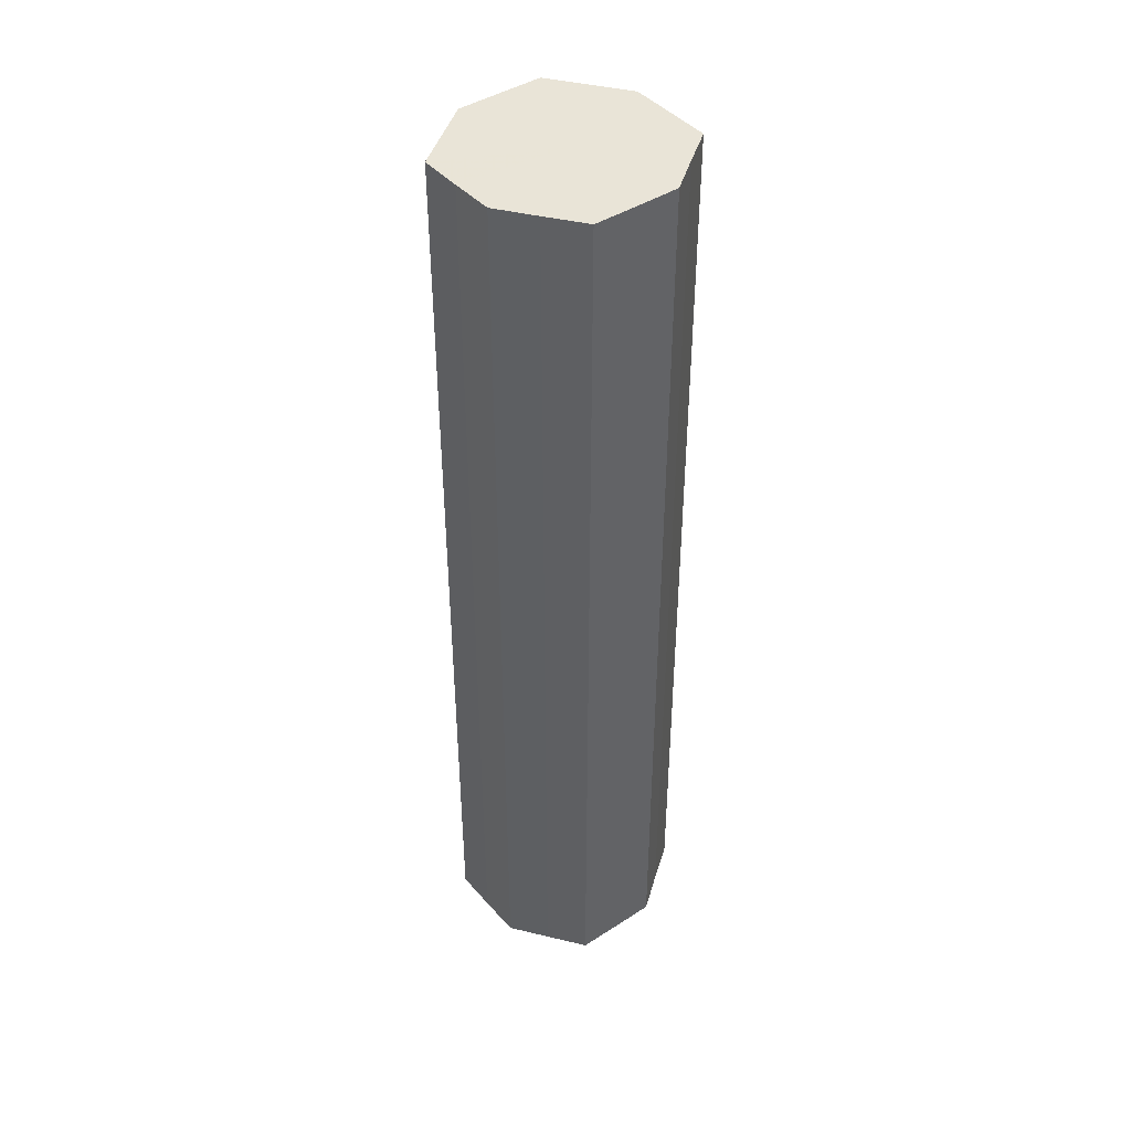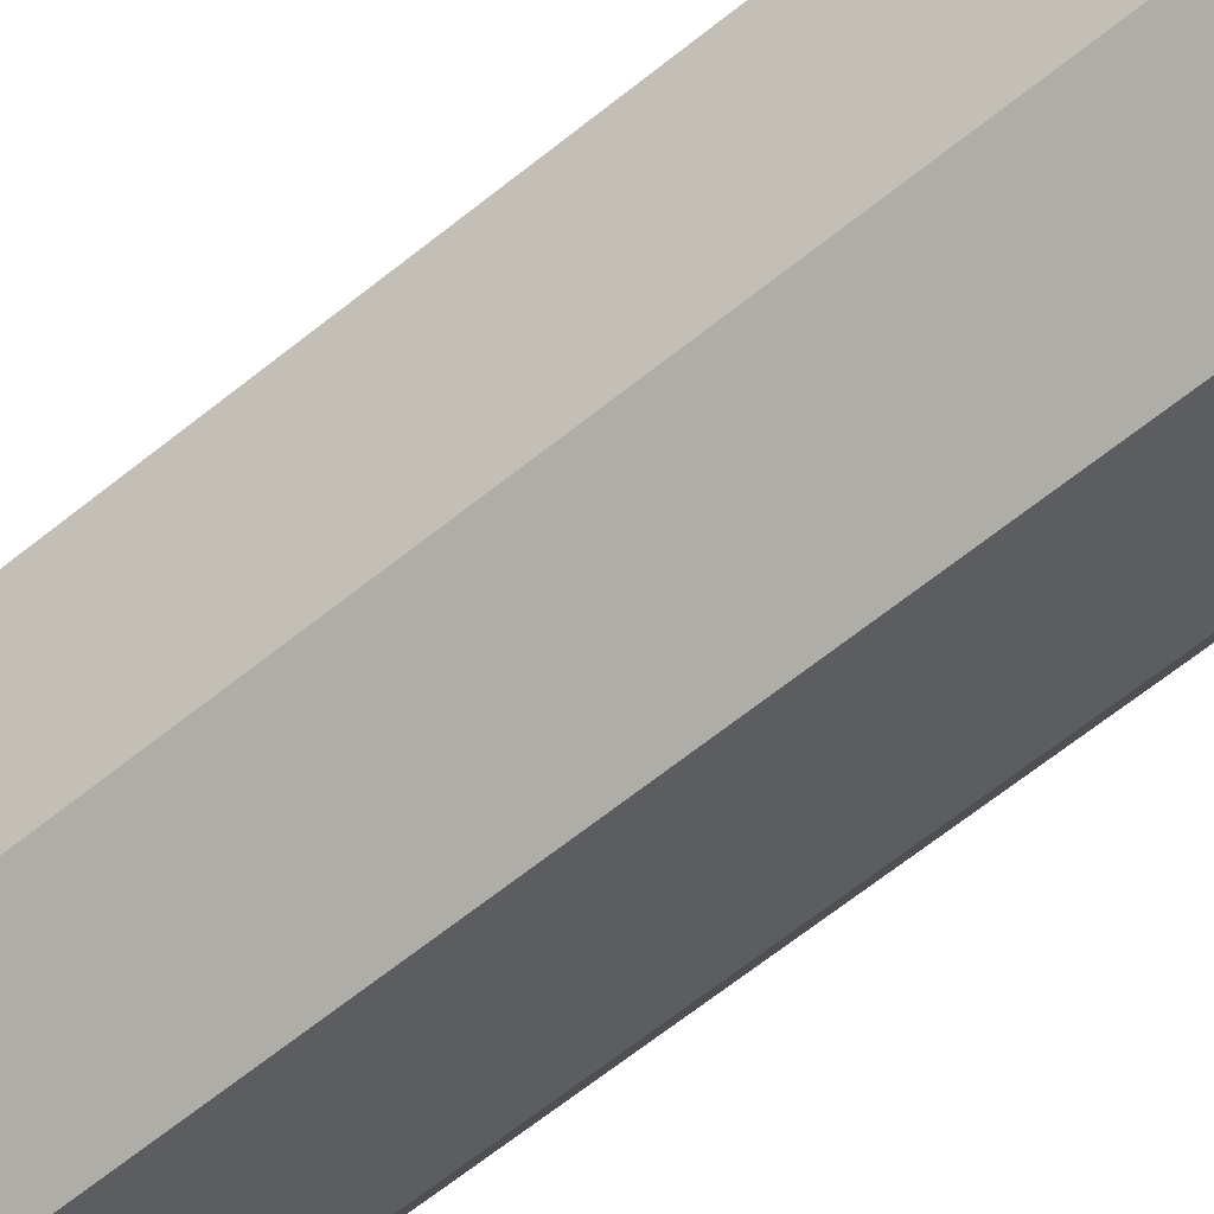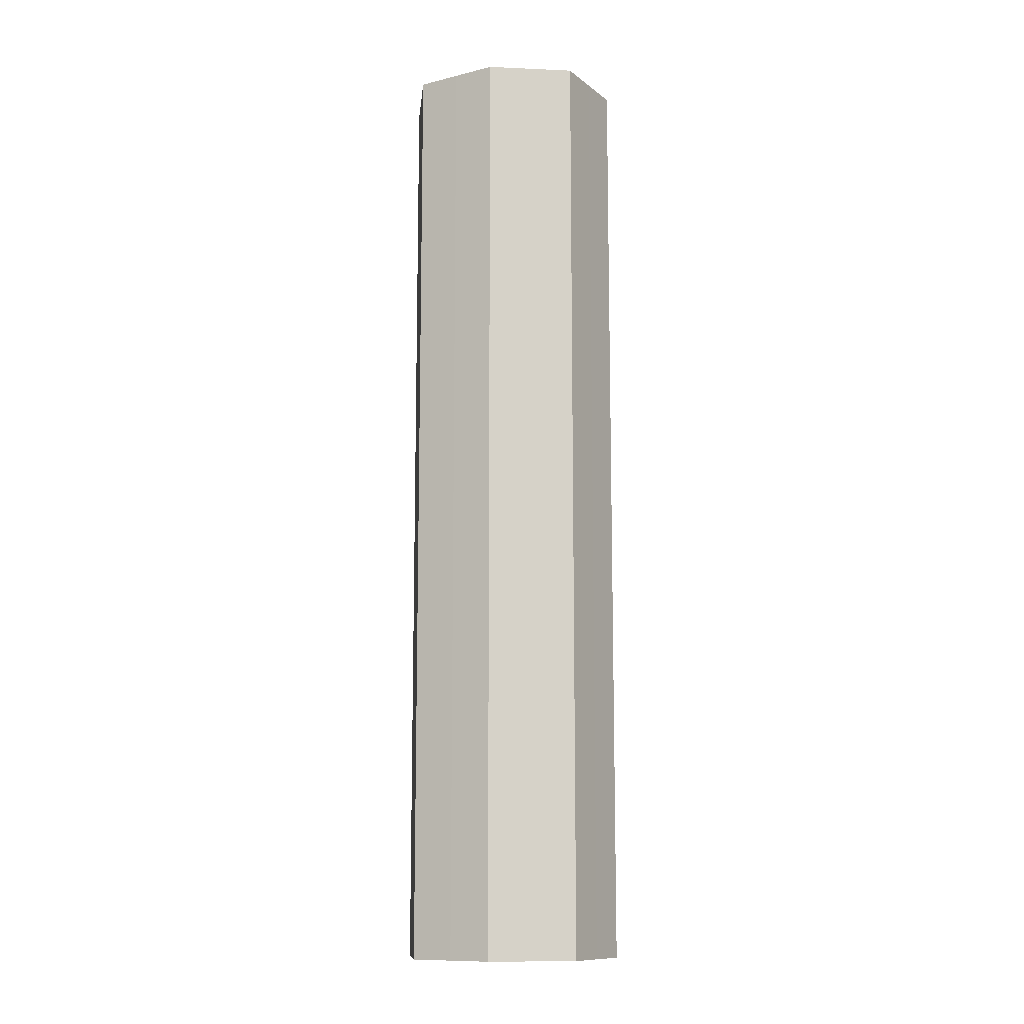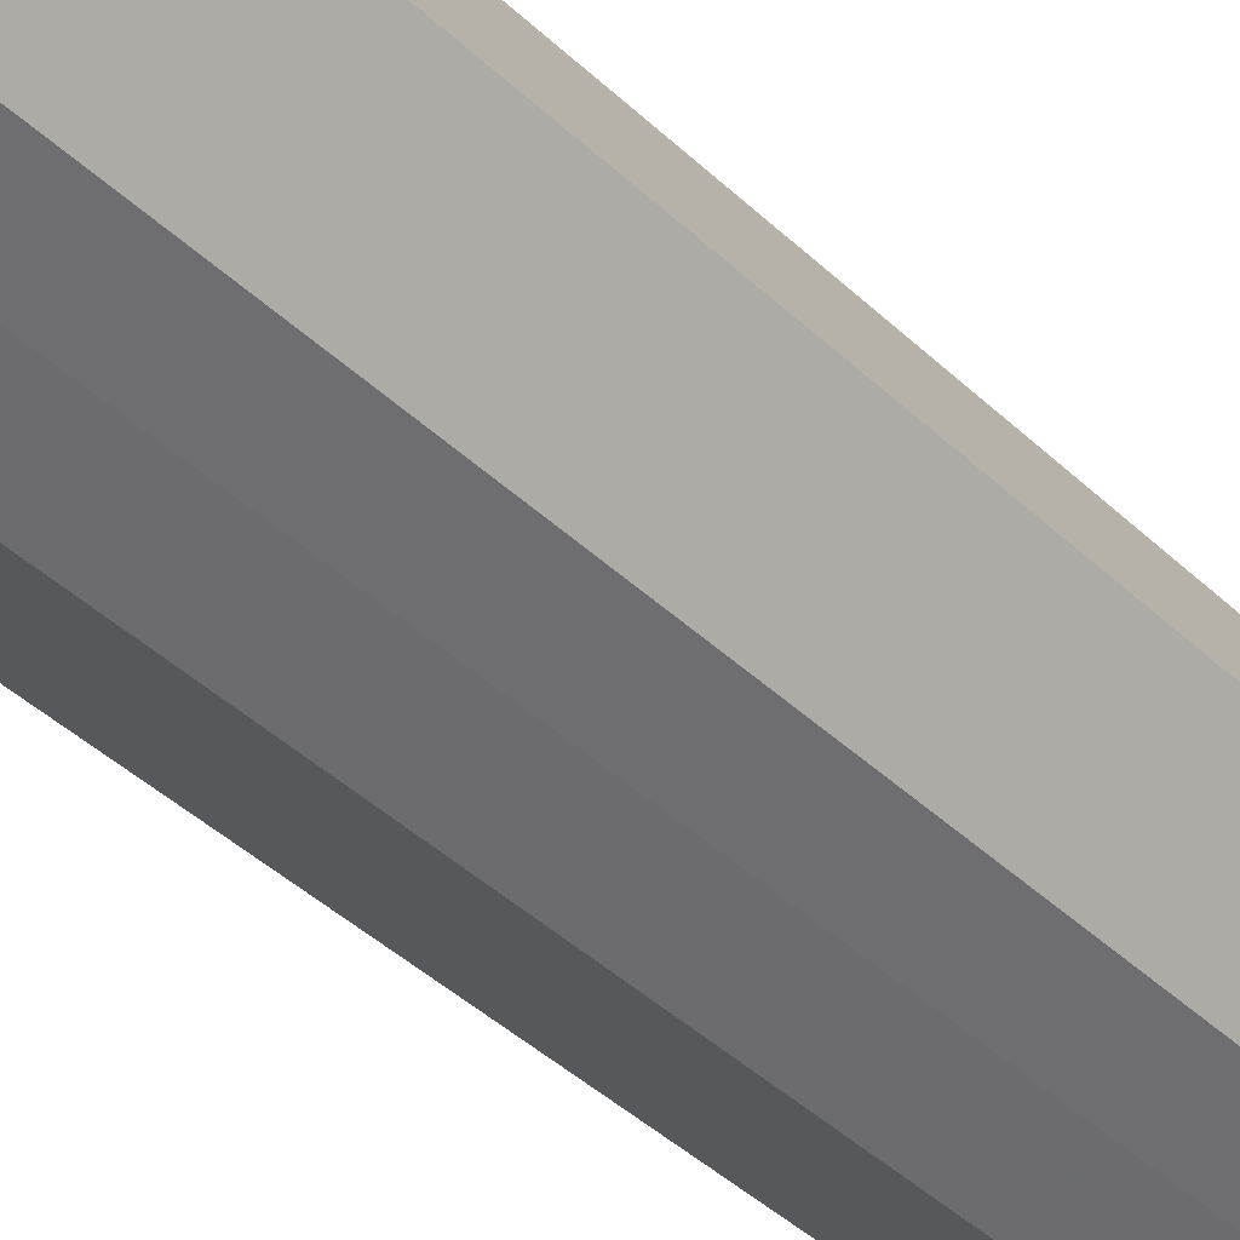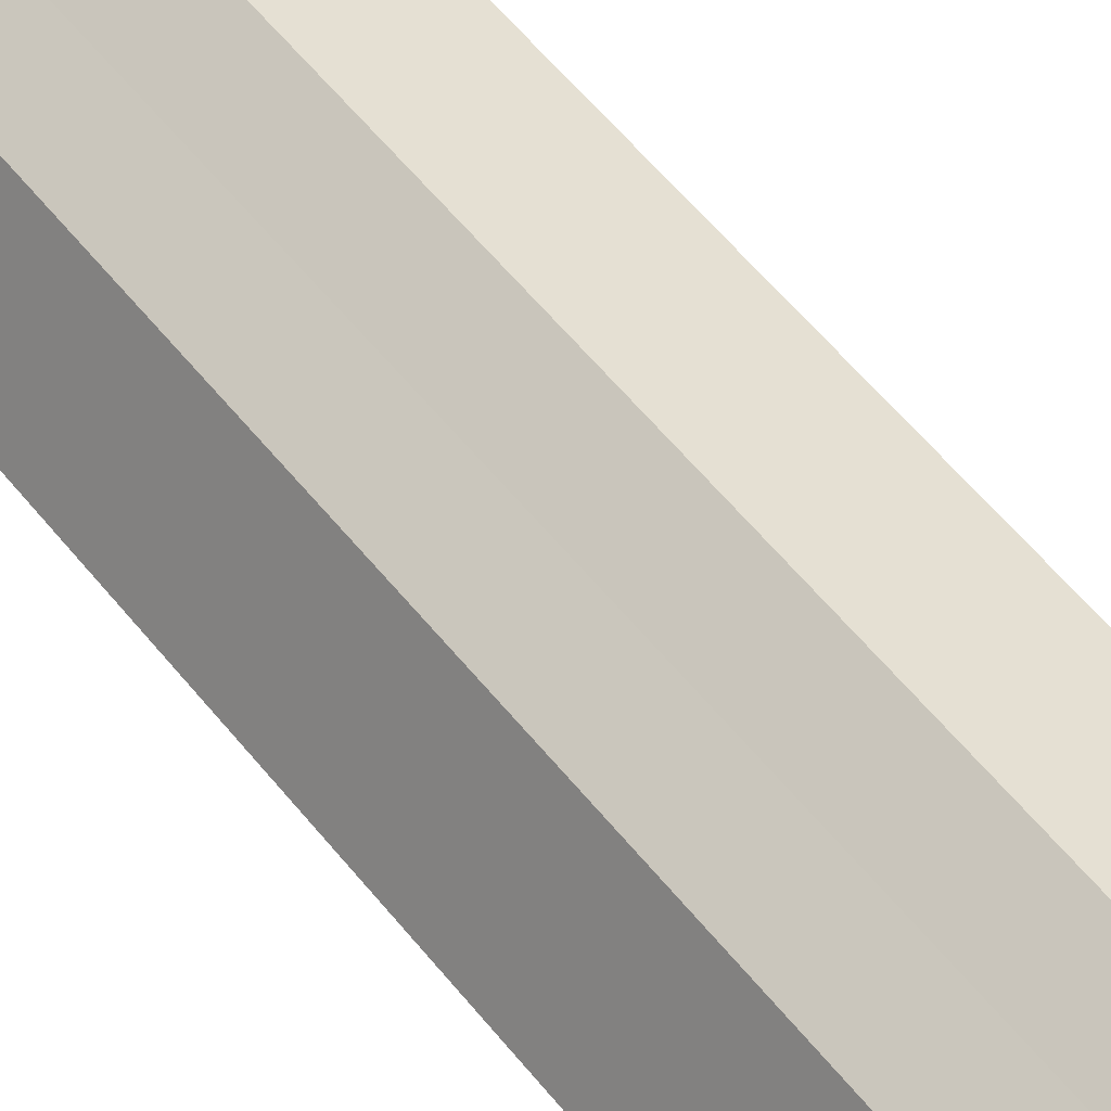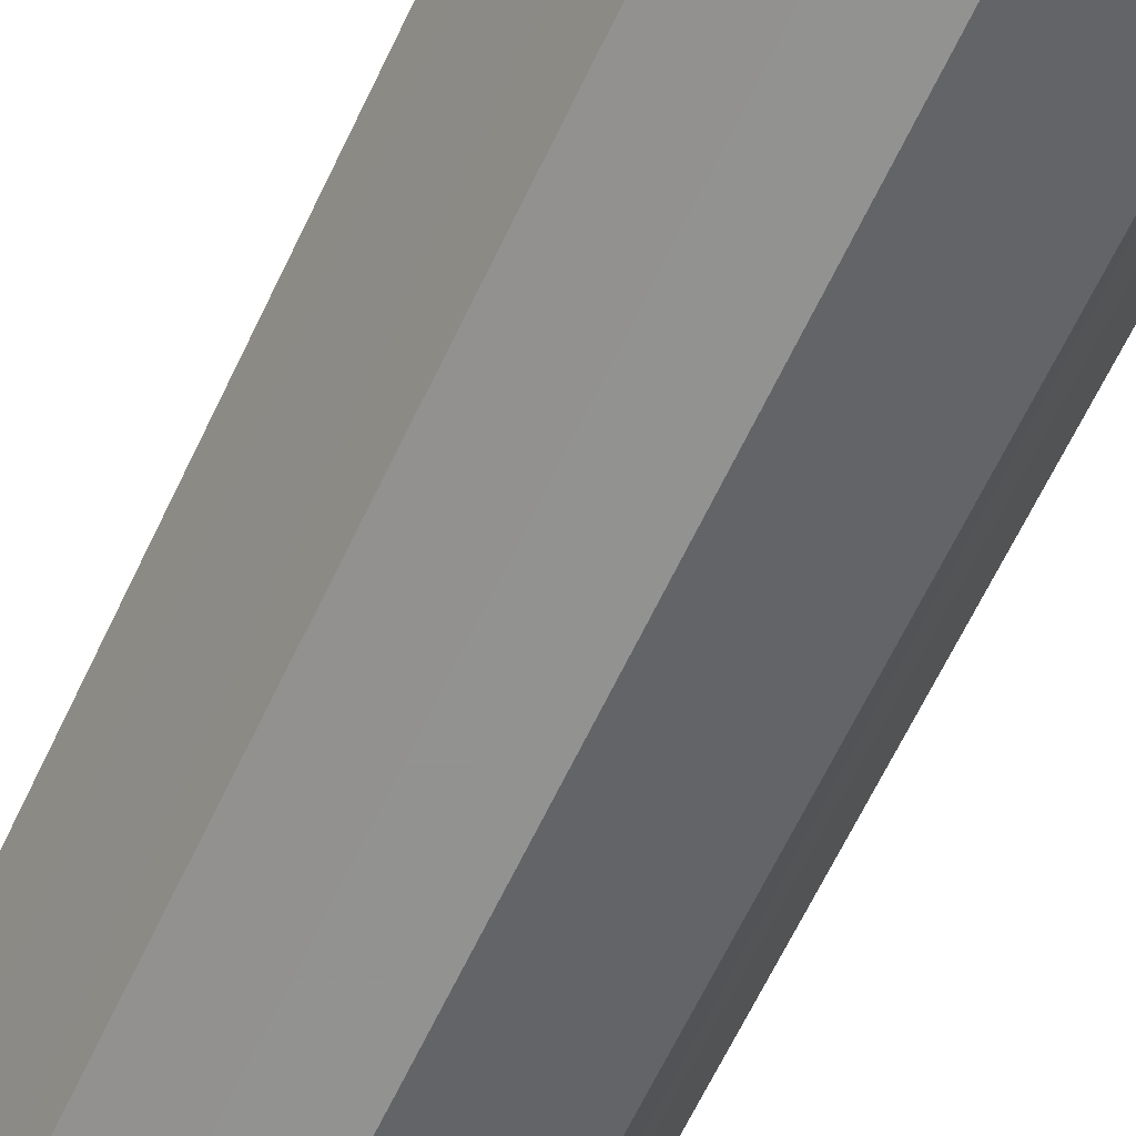
<metadata>
{"format":"obj","ext":"obj","renderer":"f3d","projection":"perspective","resolution":1024,"background":"white","views":[{"elev":43.1,"azim":79.2,"up":"+Z"},{"elev":-62.5,"azim":-50.4,"up":"+Y"},{"elev":-11.5,"azim":-122.8,"up":"+Z"},{"elev":-35.7,"azim":37.7,"up":"+Y"},{"elev":54.3,"azim":142.8,"up":"+Y"},{"elev":-60.8,"azim":-24.6,"up":"+Y"}]}
</metadata>
<code>
o 25993
v 2248 1880 23.99
v 2248 1880 23.99
v 2248 1880 23.51
v 2248 1880 23.99
v 2248 1880 23.51
v 2248 1880 23.99
v 2248 1880 23.51
v 2248 1880 23.99
v 2248 1880 23.51
v 2248 1880 23.99
v 2248 1880 23.51
v 2248 1880 23.99
v 2248 1880 23.51
v 2248 1880 23.99
v 2248 1880 23.51
v 2248 1880 23.99
v 2248 1880 23.51
v 2248 1880 23.99
v 2248 1880 23.51
v 2248 1880 23.99
v 2248 1880 23.51
v 2248 1880 23.99
v 2248 1880 23.51
v 2248 1880 23.99
v 2248 1880 23.51
v 2248 1880 23.99
v 2248 1880 23.51
v 2248 1880 23.99
v 2248 1880 23.51
v 2248 1880 23.99
v 2248 1880 23.51
v 2248 1880 23.51
v 2248 1880 23.51
v 2248 1880 23.99
v 2248 1880 23.51
v 2248 1880 23.99
v 2248 1880 23.51
v 2248 1880 23.51
v 2248 1880 23.99
v 2248 1880 23.51
v 2248 1880 23.99
v 2248 1880 23.99
v 2248 1880 23.51
v 2248 1880 23.51
v 2248 1880 23.99
v 2248 1880 23.51
v 2248 1880 23.99
v 2248 1880 23.99
v 2248 1880 23.51
v 2248 1880 23.51
v 2248 1880 23.99
v 2248 1880 23.51
v 2248 1880 23.99
v 2248 1880 23.99
v 2248 1880 23.51
v 2248 1880 23.51
v 2248 1880 23.99
v 2248 1880 23.51
v 2248 1880 23.99
v 2248 1880 23.99
v 2248 1880 23.51
v 2248 1880 23.51
v 2248 1880 23.99
v 2248 1880 23.99
v 2248 1880 23.99
v 2248 1880 23.99
v 2248 1880 23.99
v 2248 1880 23.99
v 2248 1880 23.99
v 2248 1880 23.99
v 2248 1880 23.99
v 2248 1880 23.99
v 2248 1880 23.99
v 2248 1880 23.99
v 2248 1880 23.99
v 2248 1880 23.99
v 2248 1880 23.99
v 2248 1880 23.99
v 2248 1880 23.99
v 2248 1880 23.99
v 2248 1880 23.99
v 2248 1880 23.51
v 2248 1880 23.51
v 2248 1880 23.51
v 2248 1880 23.51
v 2248 1880 23.51
v 2248 1880 23.51
v 2248 1880 23.51
v 2248 1880 23.51
v 2248 1880 23.51
v 2248 1880 23.51
v 2248 1880 23.51
v 2248 1880 23.51
v 2248 1880 23.51
v 2248 1880 23.51
v 2248 1880 23.51
v 2248 1880 23.51
v 2248 1880 23.51
f 1 2 3
f 2 4 5
f 6 1 7
f 4 8 9
f 10 6 11
f 8 12 13
f 14 10 15
f 12 16 17
f 18 14 19
f 16 20 21
f 22 18 23
f 20 24 25
f 26 22 27
f 24 28 29
f 30 26 31
f 28 30 32
f 33 34 35
f 35 36 37
f 38 39 33
f 40 41 38
f 37 42 43
f 44 45 40
f 46 47 44
f 43 48 49
f 50 51 46
f 52 53 50
f 49 54 55
f 56 57 52
f 58 59 56
f 55 60 61
f 62 63 58
f 61 64 62
f 65 66 67
f 65 68 66
f 65 67 69
f 65 70 68
f 65 69 71
f 65 72 70
f 65 71 73
f 65 74 72
f 65 73 75
f 65 76 74
f 65 75 77
f 65 78 76
f 65 77 79
f 65 80 78
f 65 79 81
f 65 81 80
f 82 83 84
f 82 85 83
f 82 84 86
f 82 87 85
f 82 86 88
f 82 89 87
f 82 88 90
f 82 91 89
f 82 90 92
f 82 93 91
f 82 92 94
f 82 95 93
f 82 94 96
f 82 97 95
f 82 96 98
f 82 98 97

</code>
